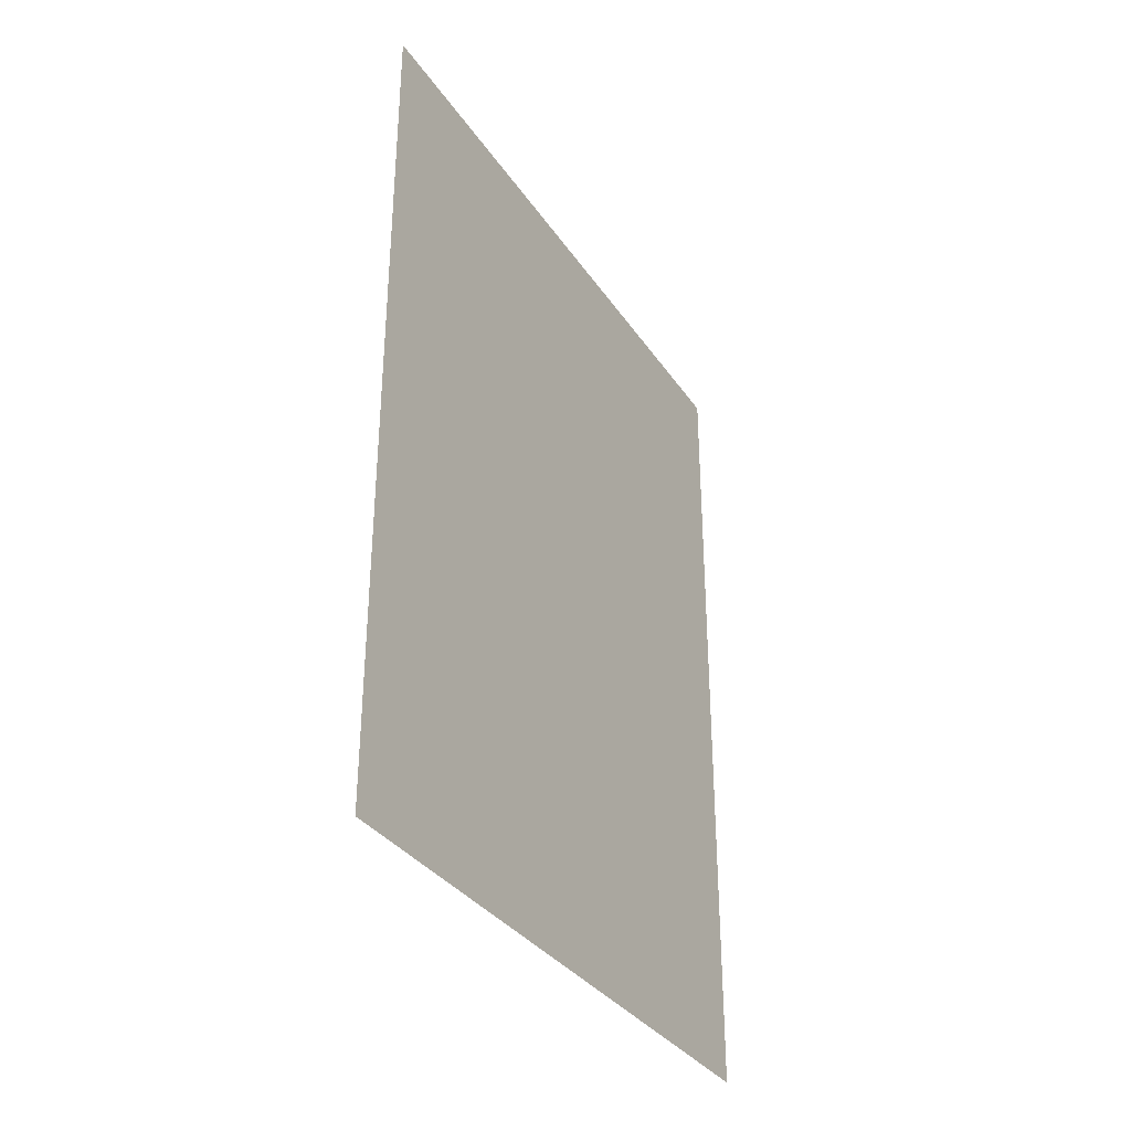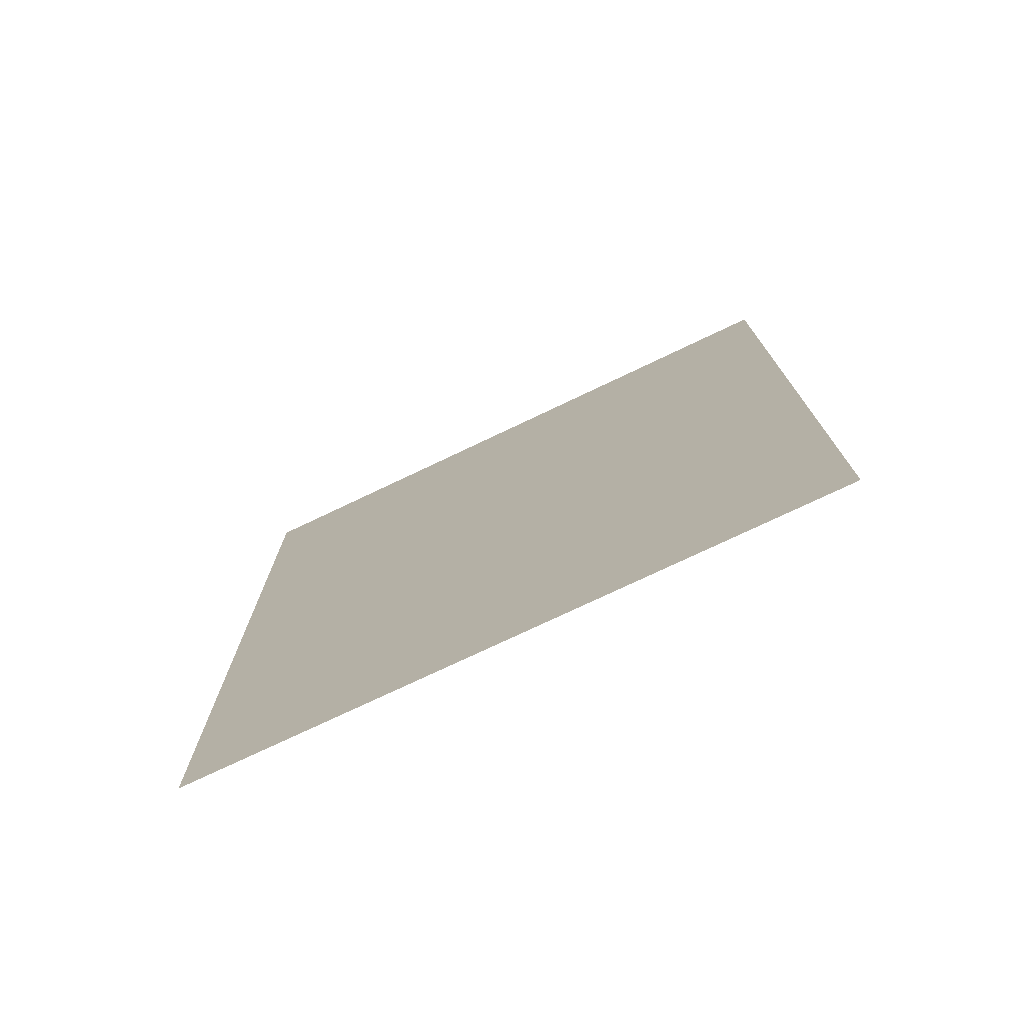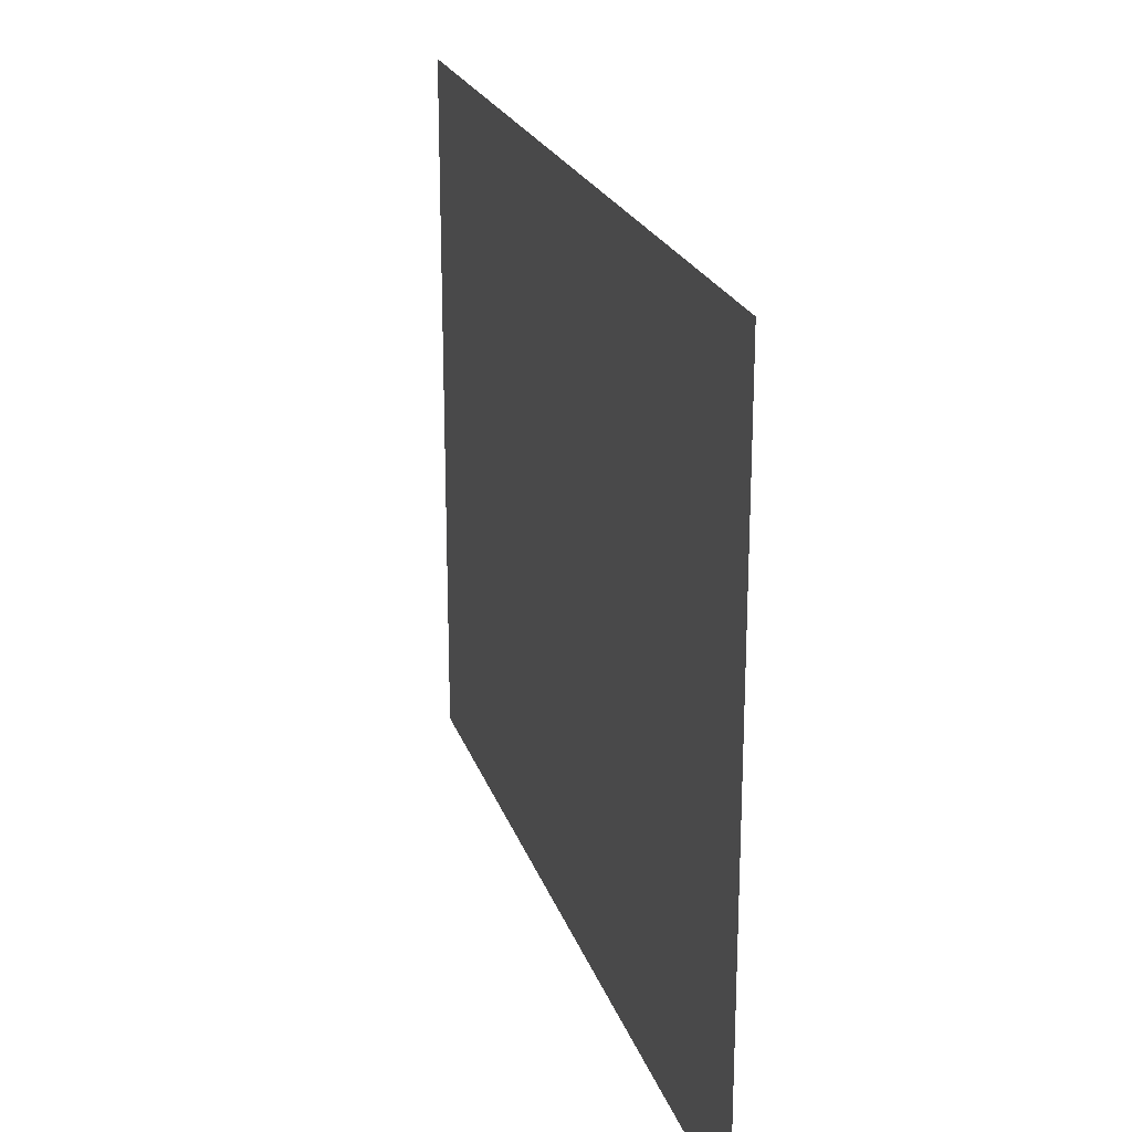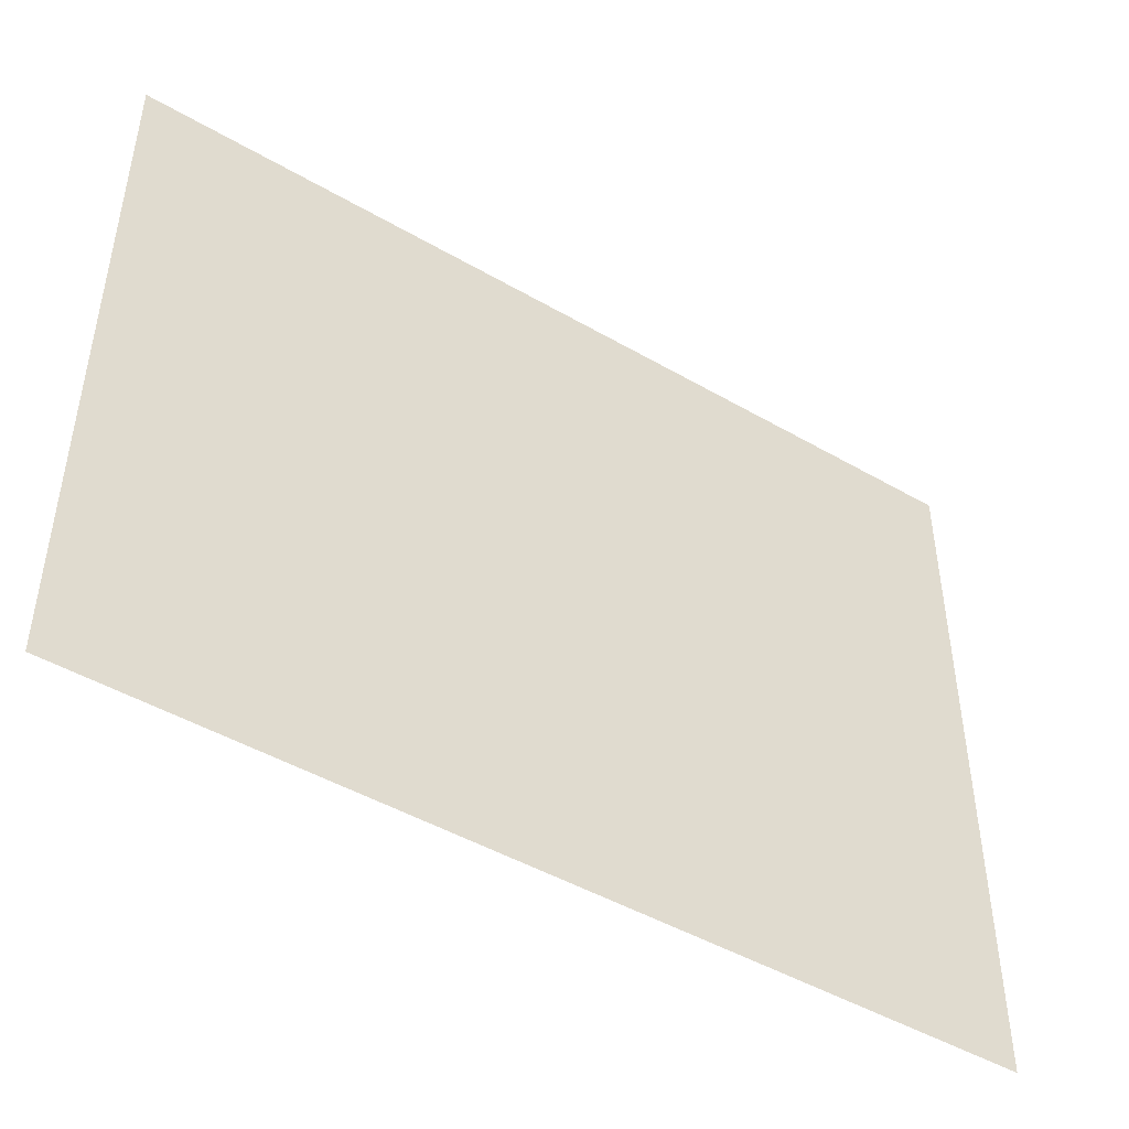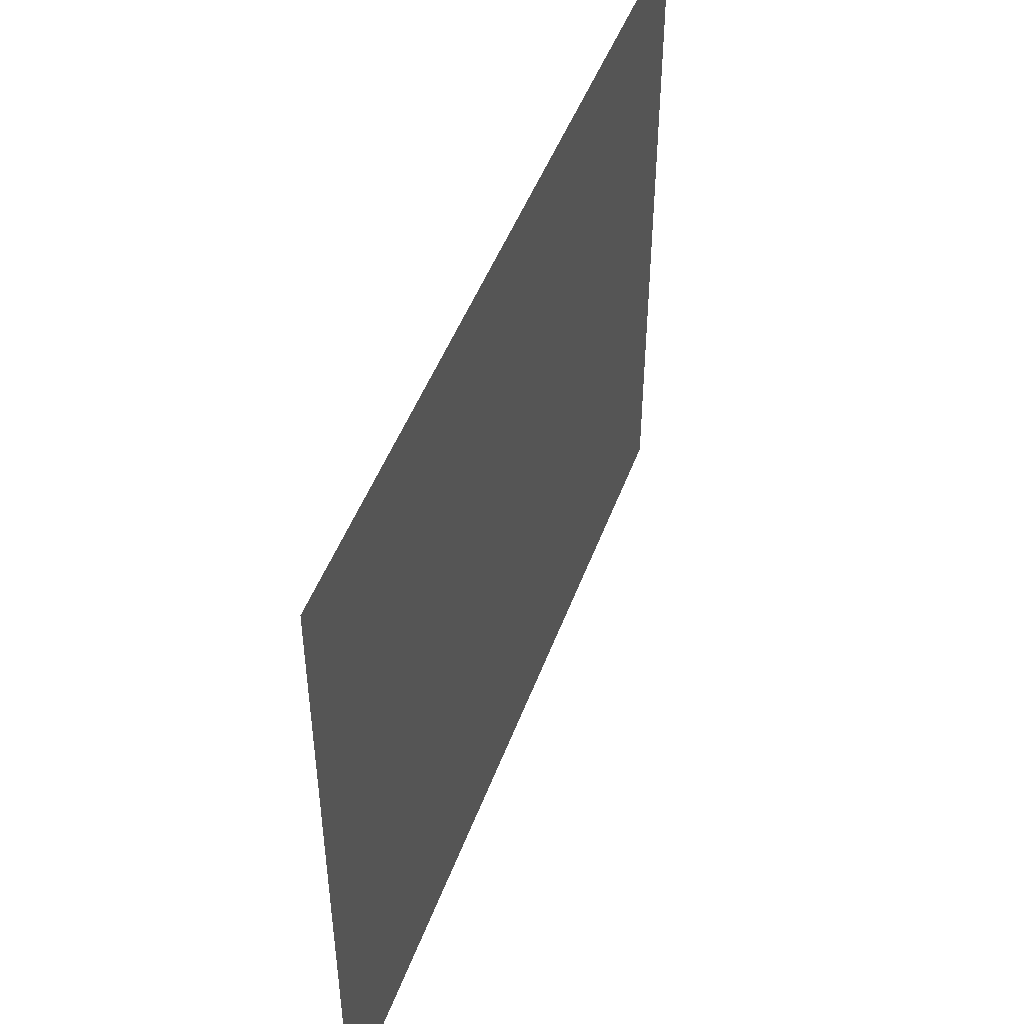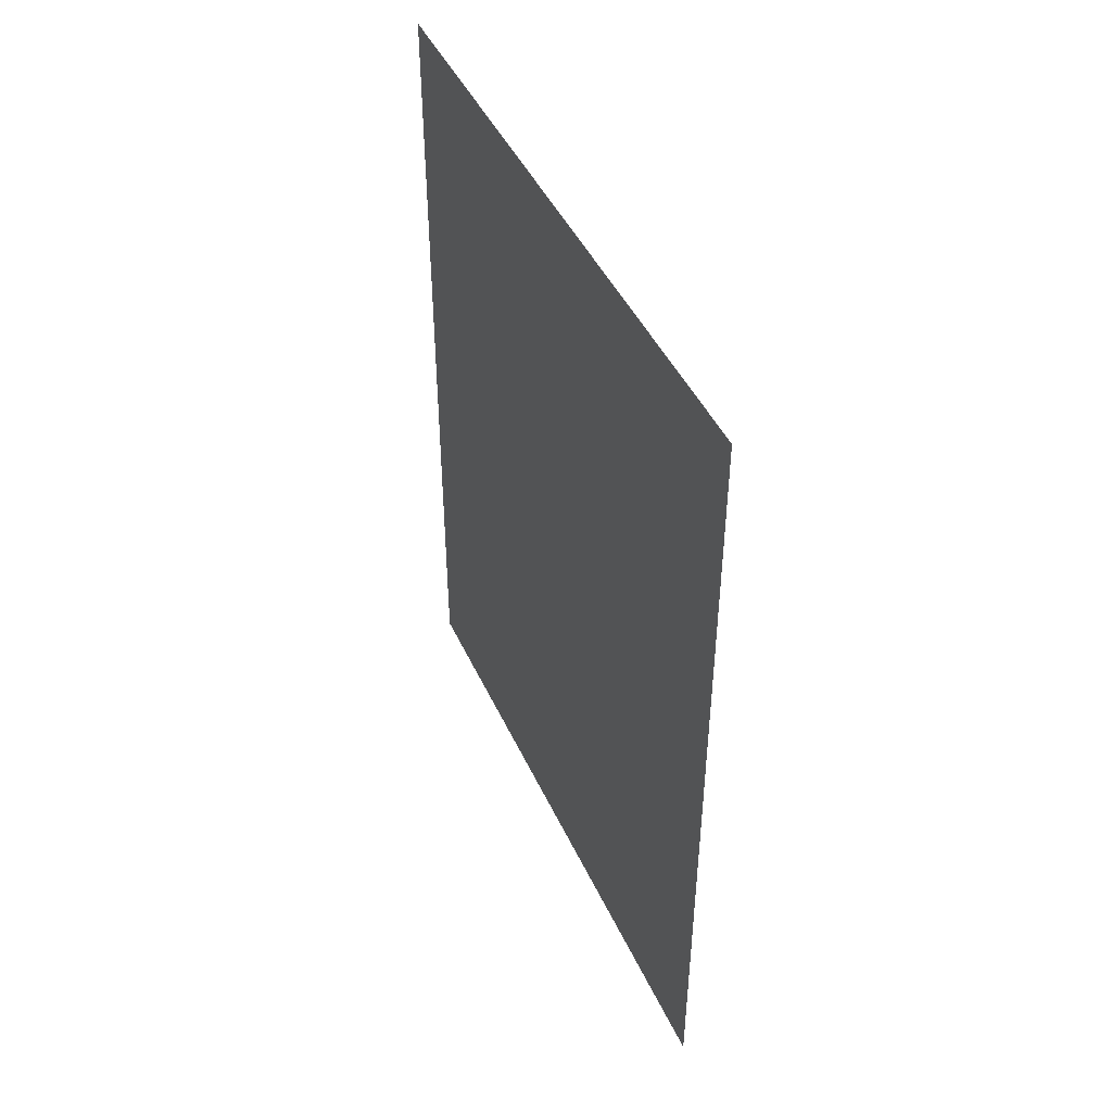
<metadata>
{"format":"obj","ext":"obj","renderer":"f3d","projection":"perspective","resolution":1024,"background":"white","views":[{"elev":-33.7,"azim":-151.1,"up":"+Z"},{"elev":-74.9,"azim":-64.5,"up":"+Z"},{"elev":22.2,"azim":164.0,"up":"+Y"},{"elev":-46.8,"azim":56.6,"up":"+Y"},{"elev":47.5,"azim":19.7,"up":"+Y"},{"elev":45.0,"azim":156.3,"up":"+Z"}]}
</metadata>
<code>
o rightWall
v 1 1.59 0.99
v 1 1.59 -1.04
v 1 0 -1.04
v 1 -0 0.99
f 1 2 3
f 4 1 3

</code>
